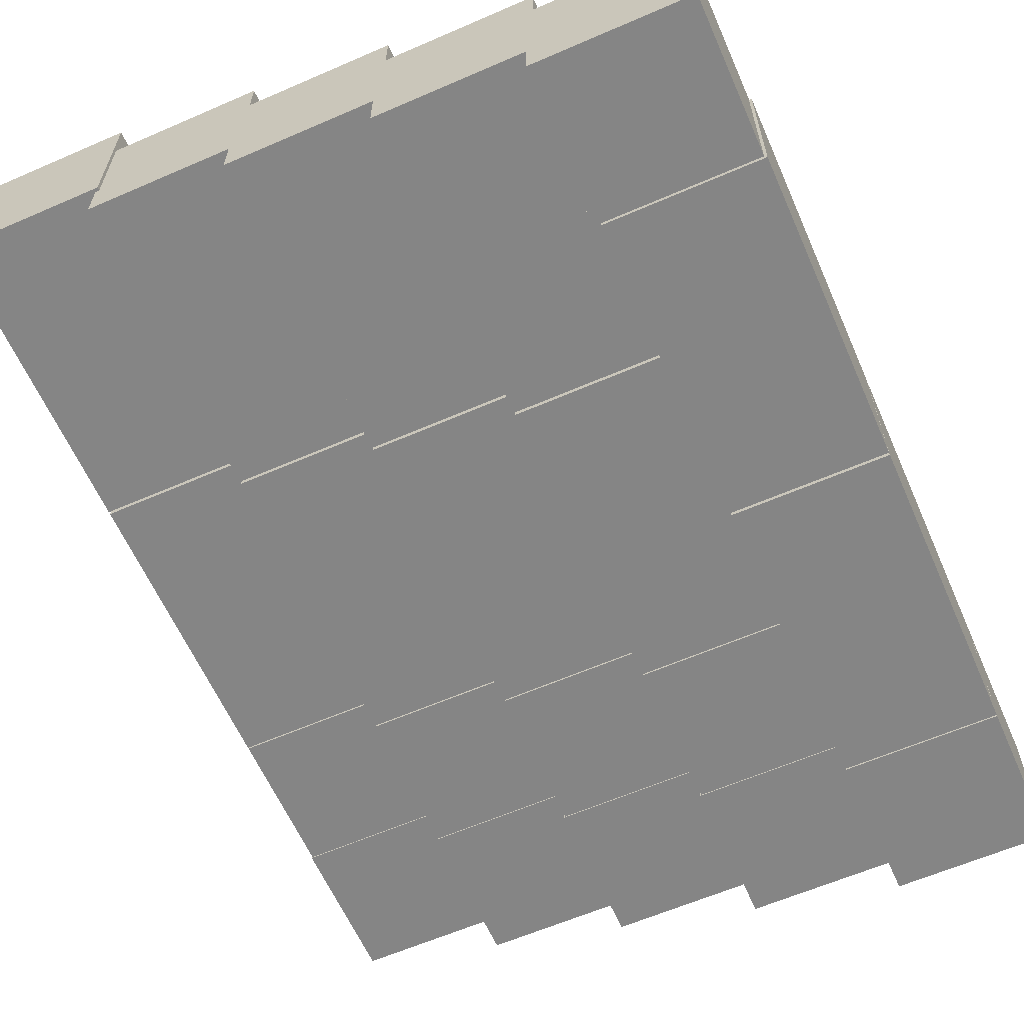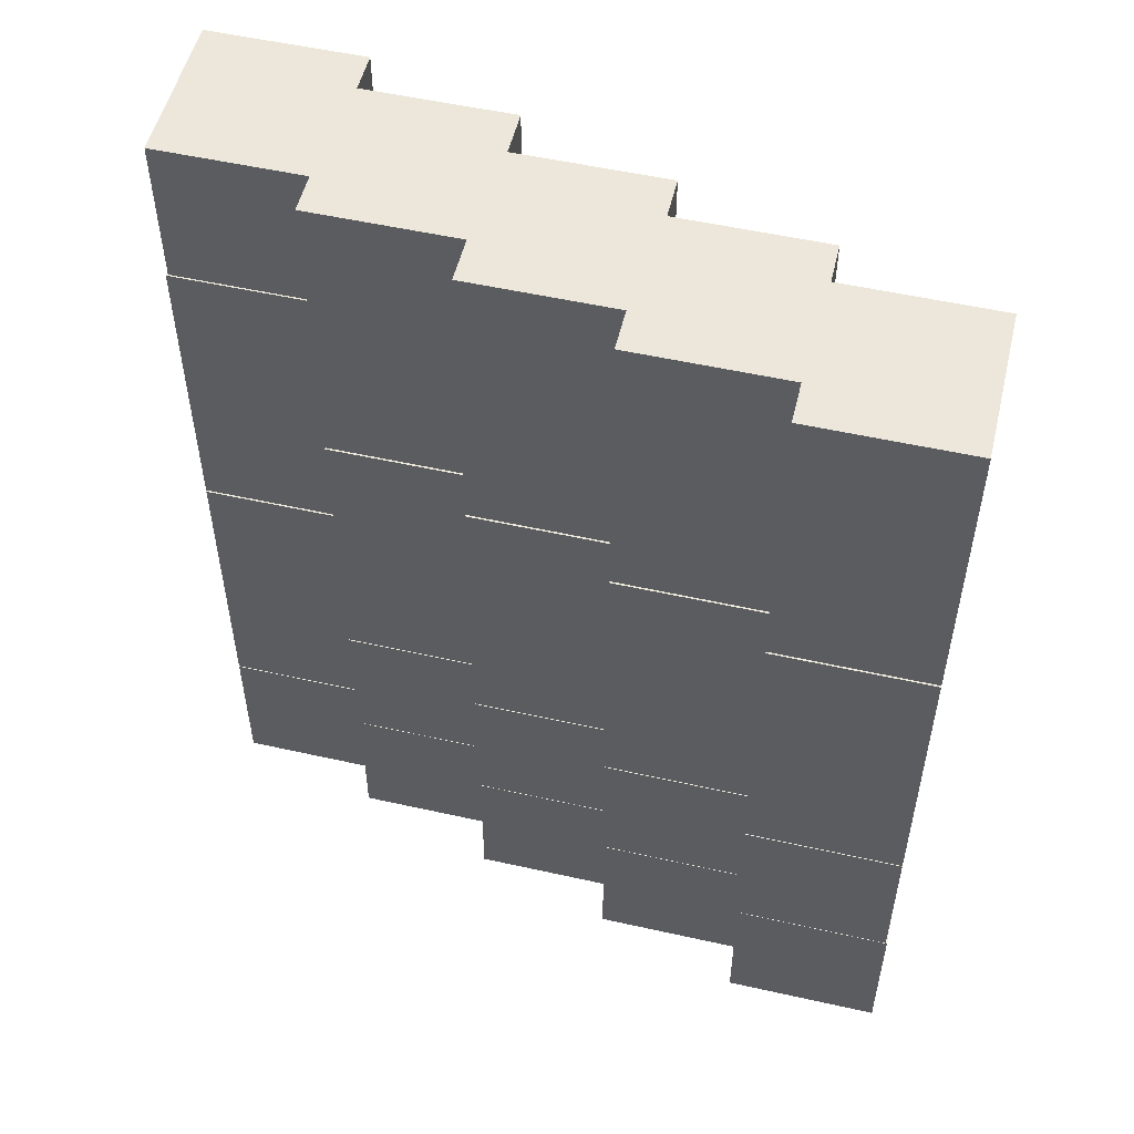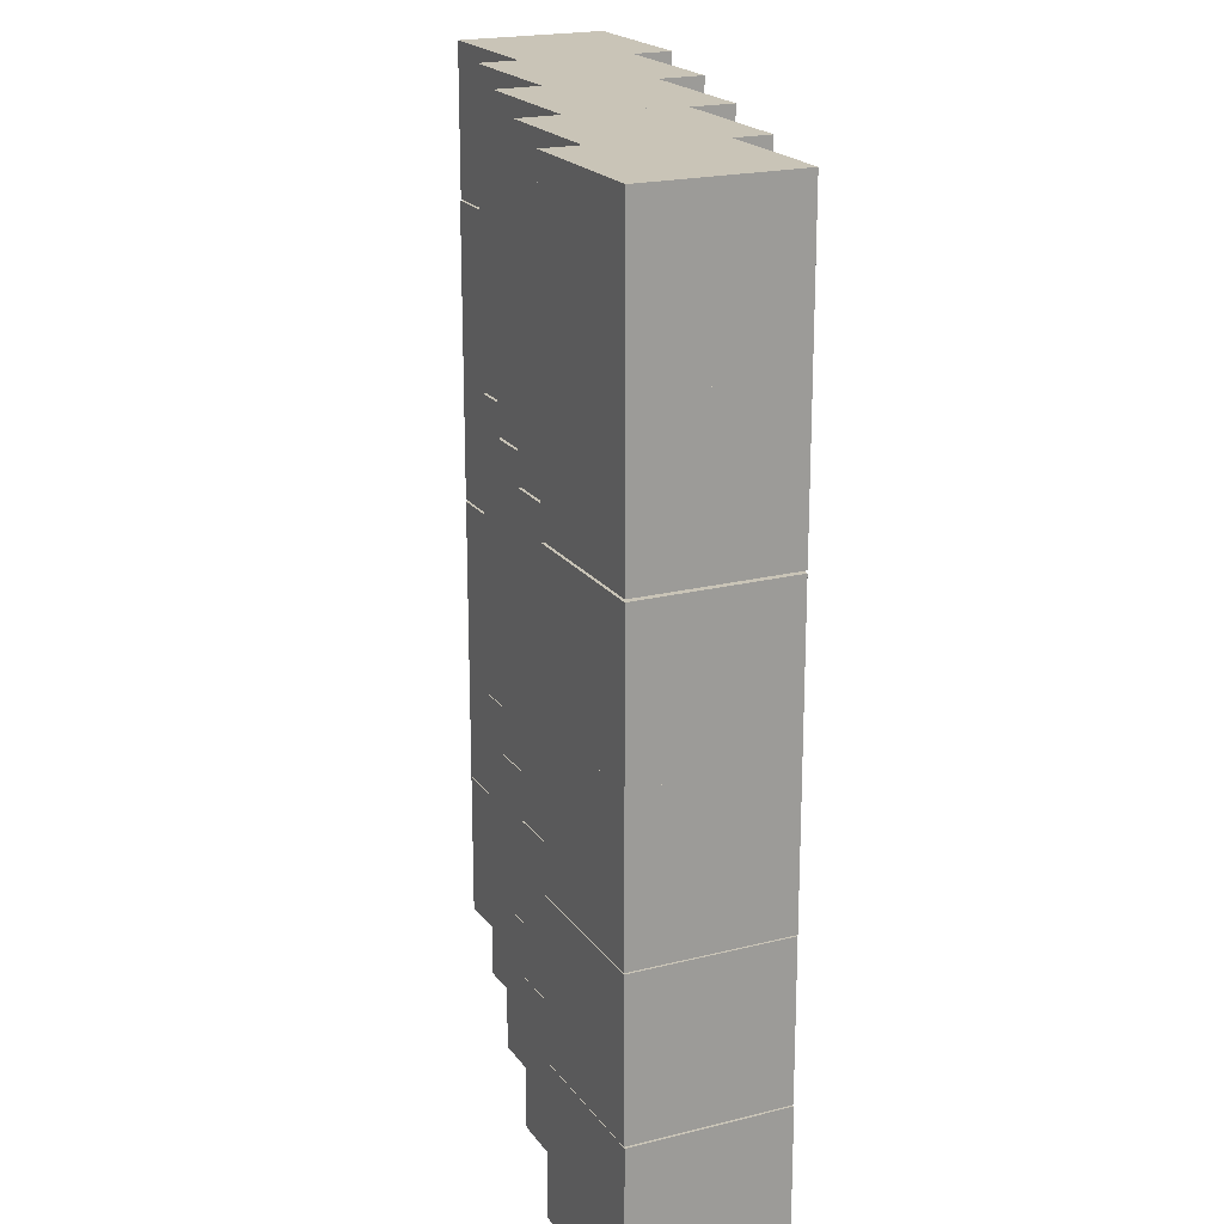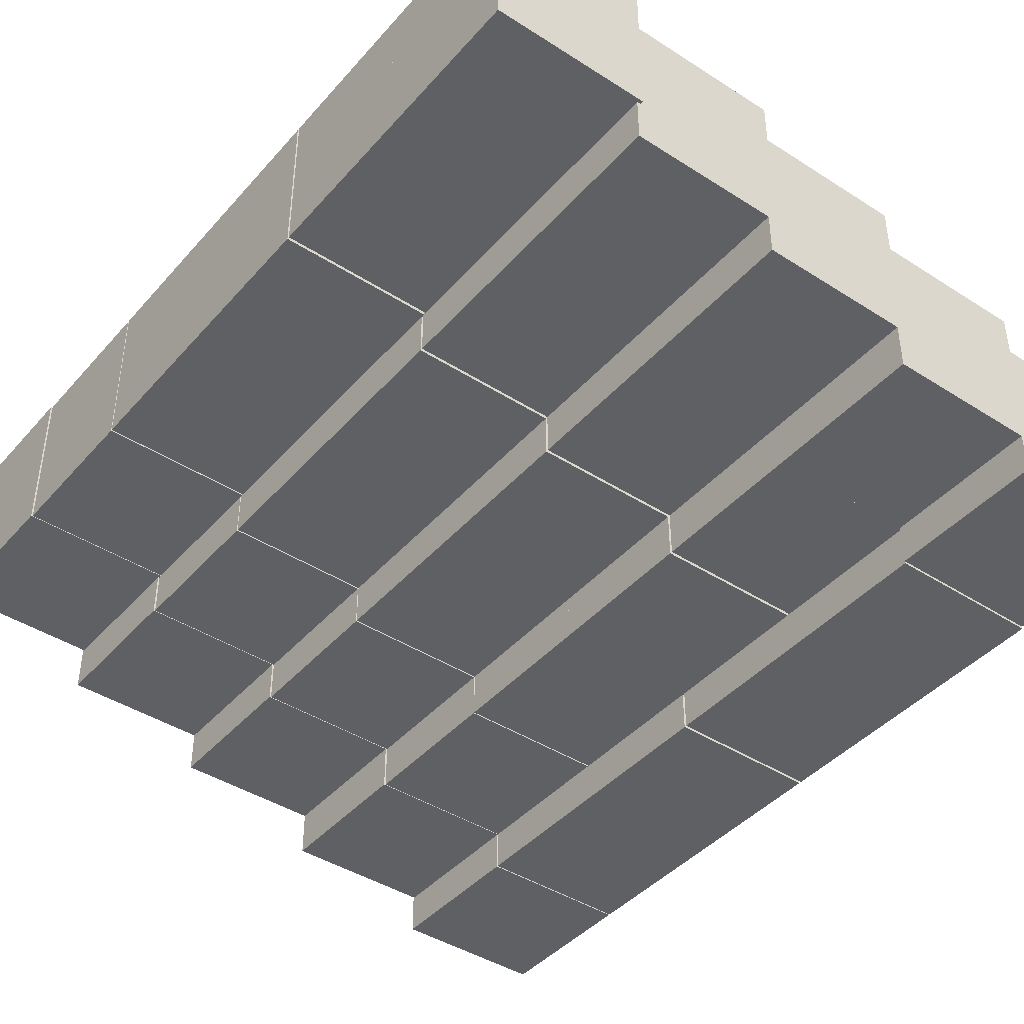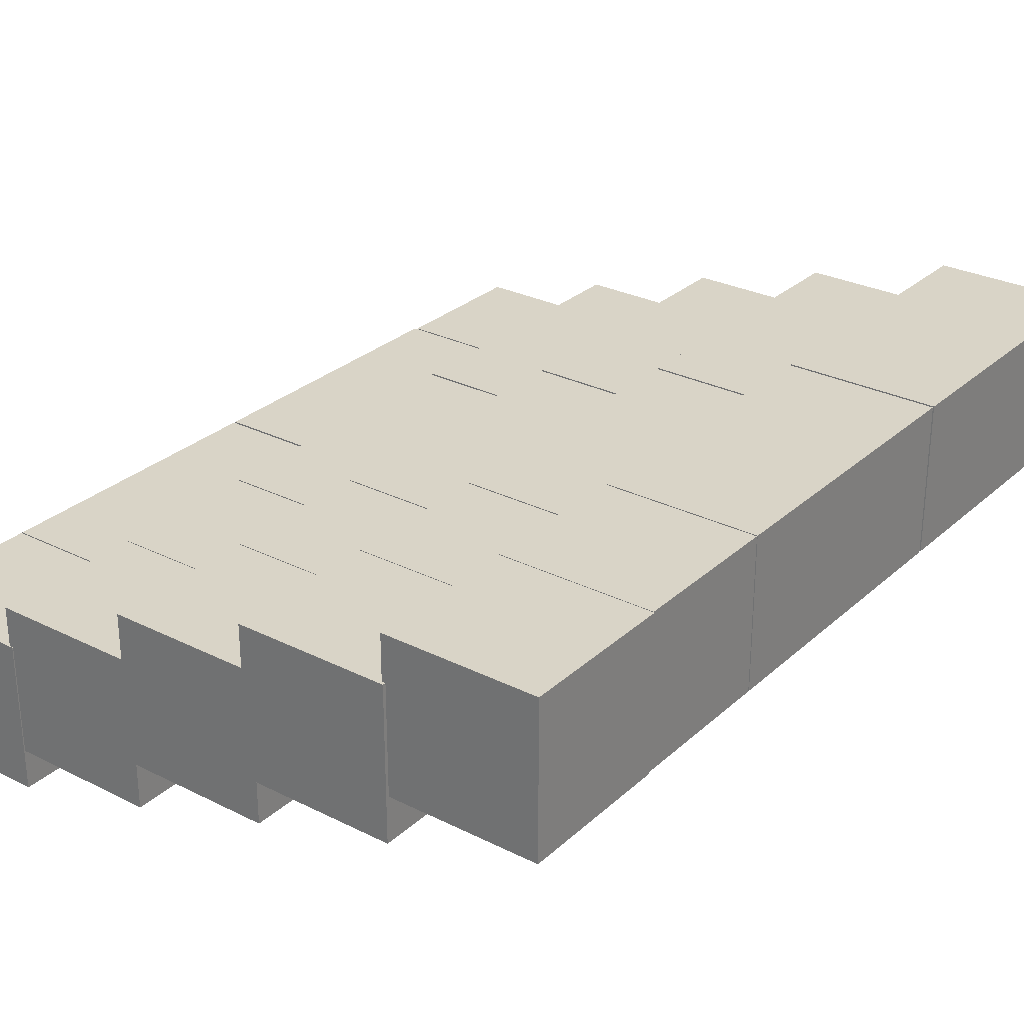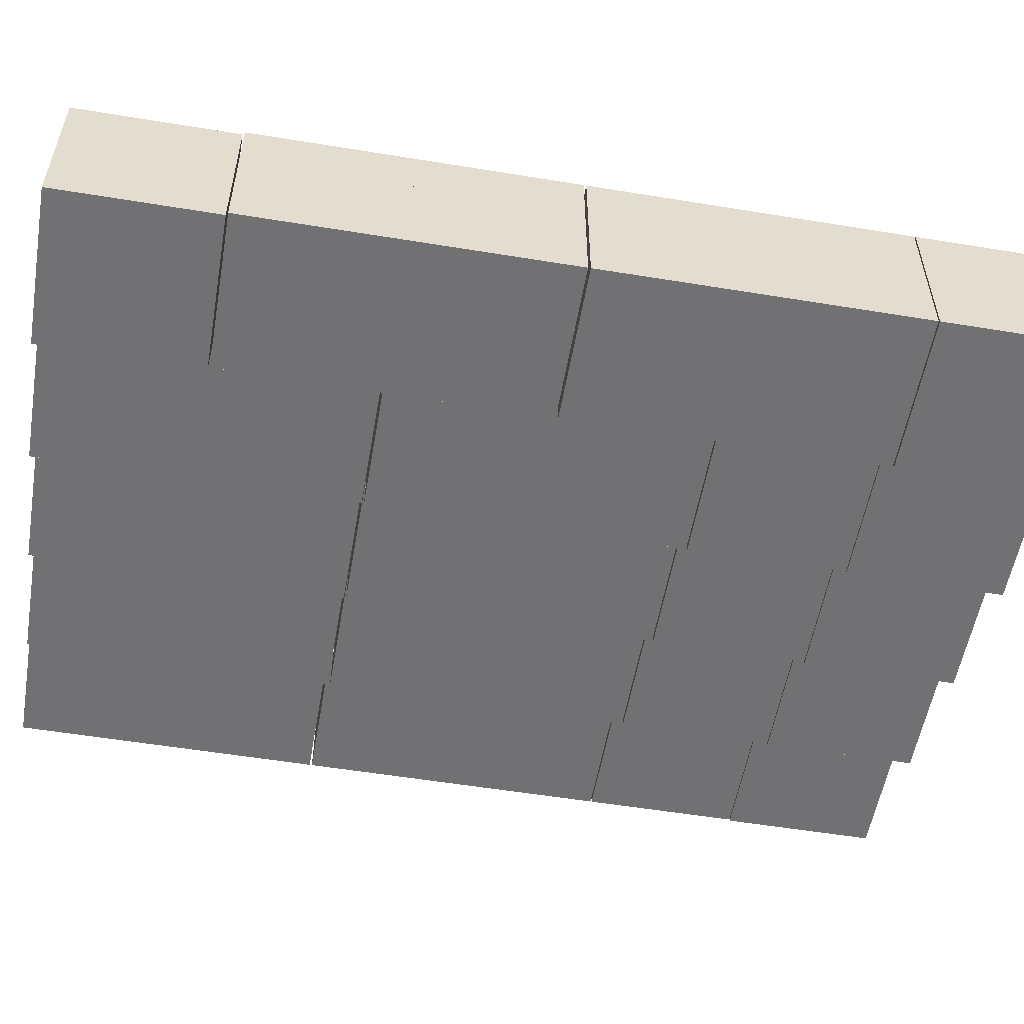
<metadata>
{"format":"obj","ext":"obj","renderer":"f3d","projection":"perspective","resolution":1024,"background":"white","views":[{"elev":-61.8,"azim":23.8,"up":"+Y"},{"elev":53.1,"azim":-166.5,"up":"+Z"},{"elev":20.0,"azim":-115.2,"up":"+Z"},{"elev":-42.5,"azim":-37.5,"up":"+Y"},{"elev":28.5,"azim":-143.0,"up":"+Y"},{"elev":-55.3,"azim":80.2,"up":"+Y"}]}
</metadata>
<code>
o Cube.007_Cube.023
v -4.468 0.201 1.3
v -4.468 1.392 1.3
v -4.468 1.392 0.1087
v -4.468 0.201 0.1087
v -3.277 1.392 0.1087
v -3.277 0.201 0.1087
v -3.277 1.392 1.3
v -3.277 0.201 1.3
f 1 2 3 4
f 4 3 5 6
f 6 5 7 8
f 8 7 2 1
f 4 6 8 1
f 5 3 2 7
o Cube.008_Cube.008_Cube.008_Cube.000
v -7.885 1.237 0.1467
v -7.885 2.428 0.1467
v -7.885 2.428 -1.044
v -7.885 1.237 -1.044
v -6.694 2.428 -1.044
v -6.694 1.237 -1.044
v -6.694 2.428 0.1467
v -6.694 1.237 0.1467
f 9 10 11 12
f 12 11 13 14
f 14 13 15 16
f 16 15 10 9
f 12 14 16 9
f 13 11 10 15
o Cube.010_Cube.004
v -5.615 0.5584 -2.276
v -5.615 1.749 -2.276
v -5.615 1.749 -3.467
v -5.615 0.5584 -3.467
v -4.424 1.749 -3.467
v -4.424 0.5584 -3.467
v -4.424 1.749 -2.276
v -4.424 0.5584 -2.276
f 17 18 19 20
f 20 19 21 22
f 22 21 23 24
f 24 23 18 17
f 20 22 24 17
f 21 19 18 23
o Cube.006_Cube.022
v -4.468 0.201 2.509
v -4.468 1.392 2.509
v -4.468 1.392 1.318
v -4.468 0.201 1.318
v -3.277 1.392 1.318
v -3.277 0.201 1.318
v -3.277 1.392 2.509
v -3.277 0.201 2.509
f 25 26 27 28
f 28 27 29 30
f 30 29 31 32
f 32 31 26 25
f 28 30 32 25
f 29 27 26 31
o Cube.005_Cube.008_Cube.005_Cube.000
v -7.885 1.237 3.725
v -7.885 2.428 3.725
v -7.885 2.428 2.534
v -7.885 1.237 2.534
v -6.694 2.428 2.534
v -6.694 1.237 2.534
v -6.694 2.428 3.725
v -6.694 1.237 3.725
f 33 34 35 36
f 36 35 37 38
f 38 37 39 40
f 40 39 34 33
f 36 38 40 33
f 37 35 34 39
o Cube.006_Cube.000
v -3.32 -0.1132 1.304
v -3.32 1.078 1.304
v -3.32 1.078 0.1134
v -3.32 -0.1132 0.1134
v -2.129 1.078 0.1134
v -2.129 -0.1132 0.1134
v -2.129 1.078 1.304
v -2.129 -0.1132 1.304
f 41 42 43 44
f 44 43 45 46
f 46 45 47 48
f 48 47 42 41
f 44 46 48 41
f 45 43 42 47
o Cube.010_Cube.026
v -4.478 0.201 -2.276
v -4.478 1.392 -2.276
v -4.478 1.392 -3.467
v -4.478 0.201 -3.467
v -3.287 1.392 -3.467
v -3.287 0.201 -3.467
v -3.287 1.392 -2.276
v -3.287 0.201 -2.276
f 49 50 51 52
f 52 51 53 54
f 54 53 55 56
f 56 55 50 49
f 52 54 56 49
f 53 51 50 55
o Cube.009_Cube.004
v -5.605 0.5584 -1.079
v -5.605 1.749 -1.079
v -5.605 1.749 -2.27
v -5.605 0.5584 -2.27
v -4.414 1.749 -2.27
v -4.414 0.5584 -2.27
v -4.414 1.749 -1.079
v -4.414 0.5584 -1.079
f 57 58 59 60
f 60 59 61 62
f 62 61 63 64
f 64 63 58 57
f 60 62 64 57
f 61 59 58 63
o Cube.007_Cube.005
v -6.723 0.8893 1.3
v -6.723 2.08 1.3
v -6.723 2.08 0.1087
v -6.723 0.8893 0.1087
v -5.532 2.08 0.1087
v -5.532 0.8893 0.1087
v -5.532 2.08 1.3
v -5.532 0.8893 1.3
f 65 66 67 68
f 68 67 69 70
f 70 69 71 72
f 72 71 66 65
f 68 70 72 65
f 69 67 66 71
o Cube.005_Cube.021
v -4.468 0.201 3.699
v -4.468 1.392 3.699
v -4.468 1.392 2.508
v -4.468 0.201 2.508
v -3.277 1.392 2.508
v -3.277 0.201 2.508
v -3.277 1.392 3.699
v -3.277 0.201 3.699
f 73 74 75 76
f 76 75 77 78
f 78 77 79 80
f 80 79 74 73
f 76 78 80 73
f 77 75 74 79
o Cube.009_Cube.000
v -3.32 -0.1132 -2.284
v -3.32 1.078 -2.284
v -3.32 1.078 -3.475
v -3.32 -0.1132 -3.475
v -2.129 1.078 -3.475
v -2.129 -0.1132 -3.475
v -2.129 1.078 -2.284
v -2.129 -0.1132 -2.284
f 81 82 83 84
f 84 83 85 86
f 86 85 87 88
f 88 87 82 81
f 84 86 88 81
f 85 83 82 87
o Cube.007_Cube.004
v -5.605 0.5584 1.3
v -5.605 1.749 1.3
v -5.605 1.749 0.1087
v -5.605 0.5584 0.1087
v -4.414 1.749 0.1087
v -4.414 0.5584 0.1087
v -4.414 1.749 1.3
v -4.414 0.5584 1.3
f 89 90 91 92
f 92 91 93 94
f 94 93 95 96
f 96 95 90 89
f 92 94 96 89
f 93 91 90 95
o Cube.008_Cube.024
v -4.468 0.201 0.1215
v -4.468 1.392 0.1215
v -4.468 1.392 -1.07
v -4.468 0.201 -1.07
v -3.277 1.392 -1.07
v -3.277 0.201 -1.07
v -3.277 1.392 0.1215
v -3.277 0.201 0.1215
f 97 98 99 100
f 100 99 101 102
f 102 101 103 104
f 104 103 98 97
f 100 102 104 97
f 101 99 98 103
o Cube.008_Cube.000
v -3.32 -0.1132 -1.084
v -3.32 1.078 -1.084
v -3.32 1.078 -2.275
v -3.32 -0.1132 -2.275
v -2.129 1.078 -2.275
v -2.129 -0.1132 -2.275
v -2.129 1.078 -1.084
v -2.129 -0.1132 -1.084
f 105 106 107 108
f 108 107 109 110
f 110 109 111 112
f 112 111 106 105
f 108 110 112 105
f 109 107 106 111
o Cube.010_Cube.008_Cube.010_Cube.000
v -7.895 1.237 -2.251
v -7.895 2.428 -2.251
v -7.895 2.428 -3.442
v -7.895 1.237 -3.442
v -6.704 2.428 -3.442
v -6.704 1.237 -3.442
v -6.704 2.428 -2.251
v -6.704 1.237 -2.251
f 113 114 115 116
f 116 115 117 118
f 118 117 119 120
f 120 119 114 113
f 116 118 120 113
f 117 115 114 119
o Cube.006_Cube.005
v -6.723 0.8893 2.509
v -6.723 2.08 2.509
v -6.723 2.08 1.318
v -6.723 0.8893 1.318
v -5.532 2.08 1.318
v -5.532 0.8893 1.318
v -5.532 2.08 2.509
v -5.532 0.8893 2.509
f 121 122 123 124
f 124 123 125 126
f 126 125 127 128
f 128 127 122 121
f 124 126 128 121
f 125 123 122 127
o Cube.006_Cube.004
v -5.605 0.5584 2.509
v -5.605 1.749 2.509
v -5.605 1.749 1.318
v -5.605 0.5584 1.318
v -4.414 1.749 1.318
v -4.414 0.5584 1.318
v -4.414 1.749 2.509
v -4.414 0.5584 2.509
f 129 130 131 132
f 132 131 133 134
f 134 133 135 136
f 136 135 130 129
f 132 134 136 129
f 133 131 130 135
o Cube.009_Cube.005
v -6.723 0.8893 -1.079
v -6.723 2.08 -1.079
v -6.723 2.08 -2.27
v -6.723 0.8893 -2.27
v -5.532 2.08 -2.27
v -5.532 0.8893 -2.27
v -5.532 2.08 -1.079
v -5.532 0.8893 -1.079
f 137 138 139 140
f 140 139 141 142
f 142 141 143 144
f 144 143 138 137
f 140 142 144 137
f 141 139 138 143
o Cube.009_Cube.008_Cube.009_Cube.000
v -7.885 1.237 -1.054
v -7.885 2.428 -1.054
v -7.885 2.428 -2.245
v -7.885 1.237 -2.245
v -6.694 2.428 -2.245
v -6.694 1.237 -2.245
v -6.694 2.428 -1.054
v -6.694 1.237 -1.054
f 145 146 147 148
f 148 147 149 150
f 150 149 151 152
f 152 151 146 145
f 148 150 152 145
f 149 147 146 151
o Cube.005_Cube.000
v -3.32 -0.1132 2.494
v -3.32 1.078 2.494
v -3.32 1.078 1.303
v -3.32 -0.1132 1.303
v -2.129 1.078 1.303
v -2.129 -0.1132 1.303
v -2.129 1.078 2.494
v -2.129 -0.1132 2.494
f 153 154 155 156
f 156 155 157 158
f 158 157 159 160
f 160 159 154 153
f 156 158 160 153
f 157 155 154 159
o Cube.005_Cube.004
v -5.605 0.5584 3.699
v -5.605 1.749 3.699
v -5.605 1.749 2.508
v -5.605 0.5584 2.508
v -4.414 1.749 2.508
v -4.414 0.5584 2.508
v -4.414 1.749 3.699
v -4.414 0.5584 3.699
f 161 162 163 164
f 164 163 165 166
f 166 165 167 168
f 168 167 162 161
f 164 166 168 161
f 165 163 162 167
o Cube.006_Cube.008_Cube.006_Cube.000
v -7.885 1.237 2.535
v -7.885 2.428 2.535
v -7.885 2.428 1.344
v -7.885 1.237 1.344
v -6.694 2.428 1.344
v -6.694 1.237 1.344
v -6.694 2.428 2.535
v -6.694 1.237 2.535
f 169 170 171 172
f 172 171 173 174
f 174 173 175 176
f 176 175 170 169
f 172 174 176 169
f 173 171 170 175
o Cube.008_Cube.004
v -5.605 0.5584 0.1215
v -5.605 1.749 0.1215
v -5.605 1.749 -1.07
v -5.605 0.5584 -1.07
v -4.414 1.749 -1.07
v -4.414 0.5584 -1.07
v -4.414 1.749 0.1215
v -4.414 0.5584 0.1215
f 177 178 179 180
f 180 179 181 182
f 182 181 183 184
f 184 183 178 177
f 180 182 184 177
f 181 179 178 183
o Cube.008_Cube.005
v -6.723 0.8893 0.1215
v -6.723 2.08 0.1215
v -6.723 2.08 -1.07
v -6.723 0.8893 -1.07
v -5.532 2.08 -1.07
v -5.532 0.8893 -1.07
v -5.532 2.08 0.1215
v -5.532 0.8893 0.1215
f 185 186 187 188
f 188 187 189 190
f 190 189 191 192
f 192 191 186 185
f 188 190 192 185
f 189 187 186 191
o Cube.009_Cube.025
v -4.468 0.201 -1.079
v -4.468 1.392 -1.079
v -4.468 1.392 -2.27
v -4.468 0.201 -2.27
v -3.277 1.392 -2.27
v -3.277 0.201 -2.27
v -3.277 1.392 -1.079
v -3.277 0.201 -1.079
f 193 194 195 196
f 196 195 197 198
f 198 197 199 200
f 200 199 194 193
f 196 198 200 193
f 197 195 194 199
o Cube.010_Cube.005
v -6.733 0.8893 -2.276
v -6.733 2.08 -2.276
v -6.733 2.08 -3.467
v -6.733 0.8893 -3.467
v -5.542 2.08 -3.467
v -5.542 0.8893 -3.467
v -5.542 2.08 -2.276
v -5.542 0.8893 -2.276
f 201 202 203 204
f 204 203 205 206
f 206 205 207 208
f 208 207 202 201
f 204 206 208 201
f 205 203 202 207
o Cube.004_Cube.020
v -3.338 -0.1132 3.699
v -3.338 1.078 3.699
v -3.338 1.078 2.508
v -3.338 -0.1132 2.508
v -2.147 1.078 2.508
v -2.147 -0.1132 2.508
v -2.147 1.078 3.699
v -2.147 -0.1132 3.699
f 209 210 211 212
f 212 211 213 214
f 214 213 215 216
f 216 215 210 209
f 212 214 216 209
f 213 211 210 215
o Cube.005_Cube.005
v -6.723 0.8893 3.699
v -6.723 2.08 3.699
v -6.723 2.08 2.508
v -6.723 0.8893 2.508
v -5.532 2.08 2.508
v -5.532 0.8893 2.508
v -5.532 2.08 3.699
v -5.532 0.8893 3.699
f 217 218 219 220
f 220 219 221 222
f 222 221 223 224
f 224 223 218 217
f 220 222 224 217
f 221 219 218 223
o Cube.007_Cube.008_Cube.007_Cube.000
v -7.885 1.237 1.325
v -7.885 2.428 1.325
v -7.885 2.428 0.1339
v -7.885 1.237 0.1339
v -6.694 2.428 0.1339
v -6.694 1.237 0.1339
v -6.694 2.428 1.325
v -6.694 1.237 1.325
f 225 226 227 228
f 228 227 229 230
f 230 229 231 232
f 232 231 226 225
f 228 230 232 225
f 229 227 226 231
o Cube.007_Cube.000
v -3.32 -0.1132 0.0947
v -3.32 1.078 0.0947
v -3.32 1.078 -1.096
v -3.32 -0.1132 -1.096
v -2.129 1.078 -1.096
v -2.129 -0.1132 -1.096
v -2.129 1.078 0.0947
v -2.129 -0.1132 0.0947
f 233 234 235 236
f 236 235 237 238
f 238 237 239 240
f 240 239 234 233
f 236 238 240 233
f 237 235 234 239

</code>
